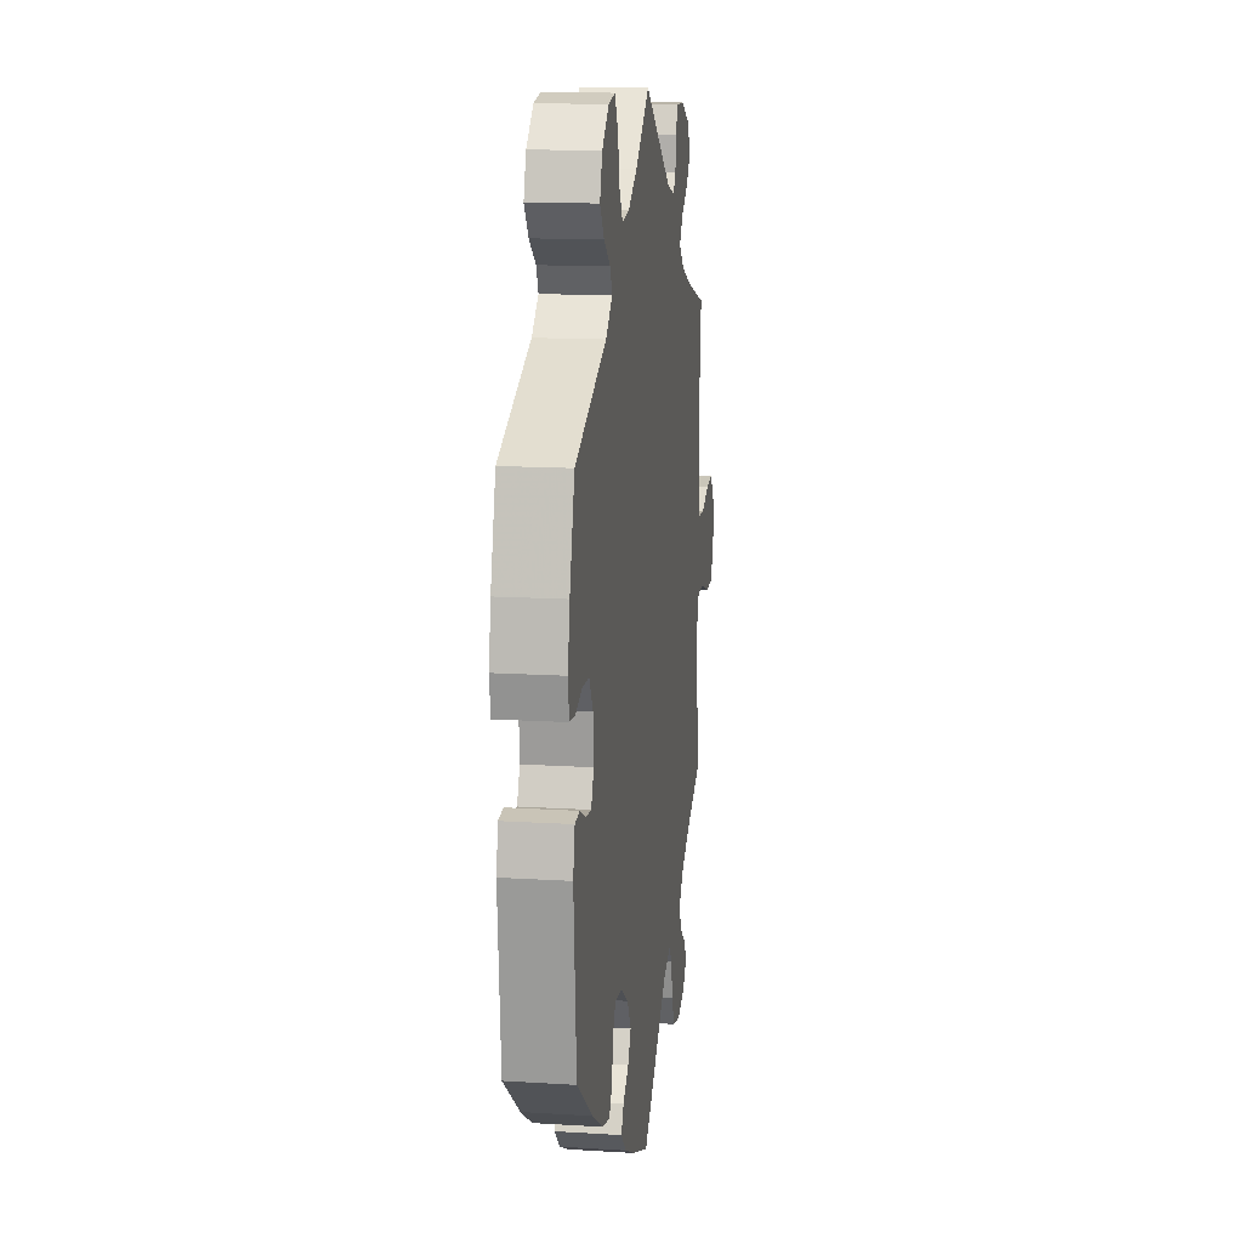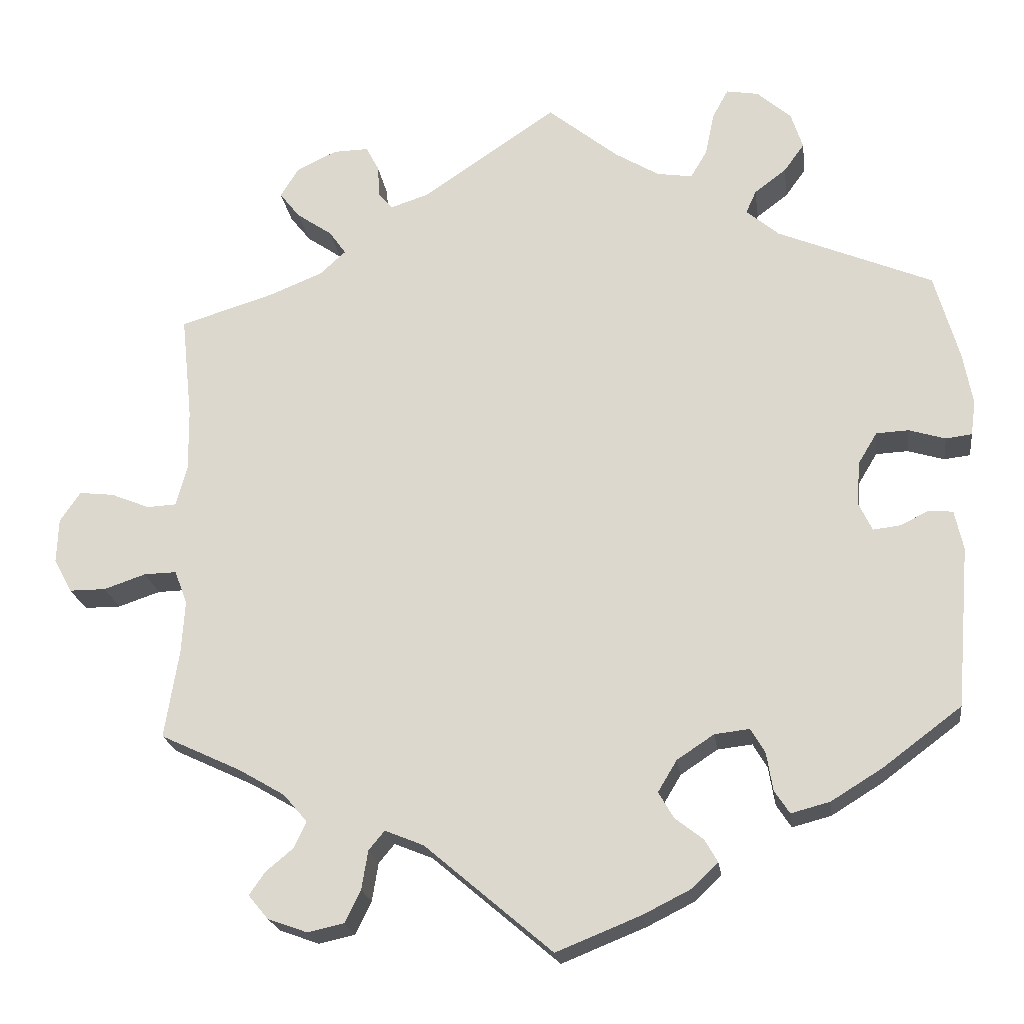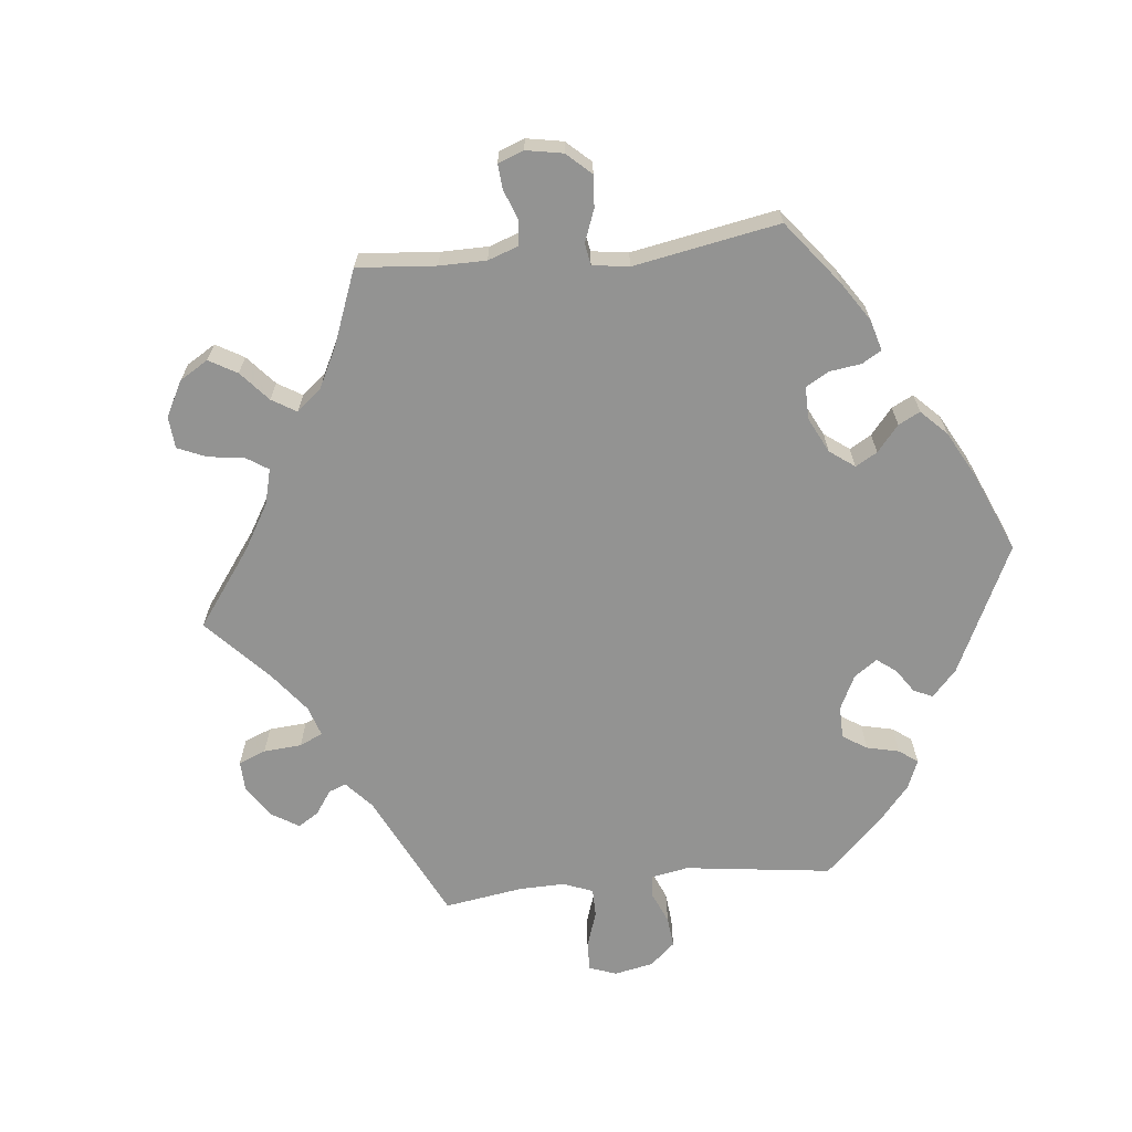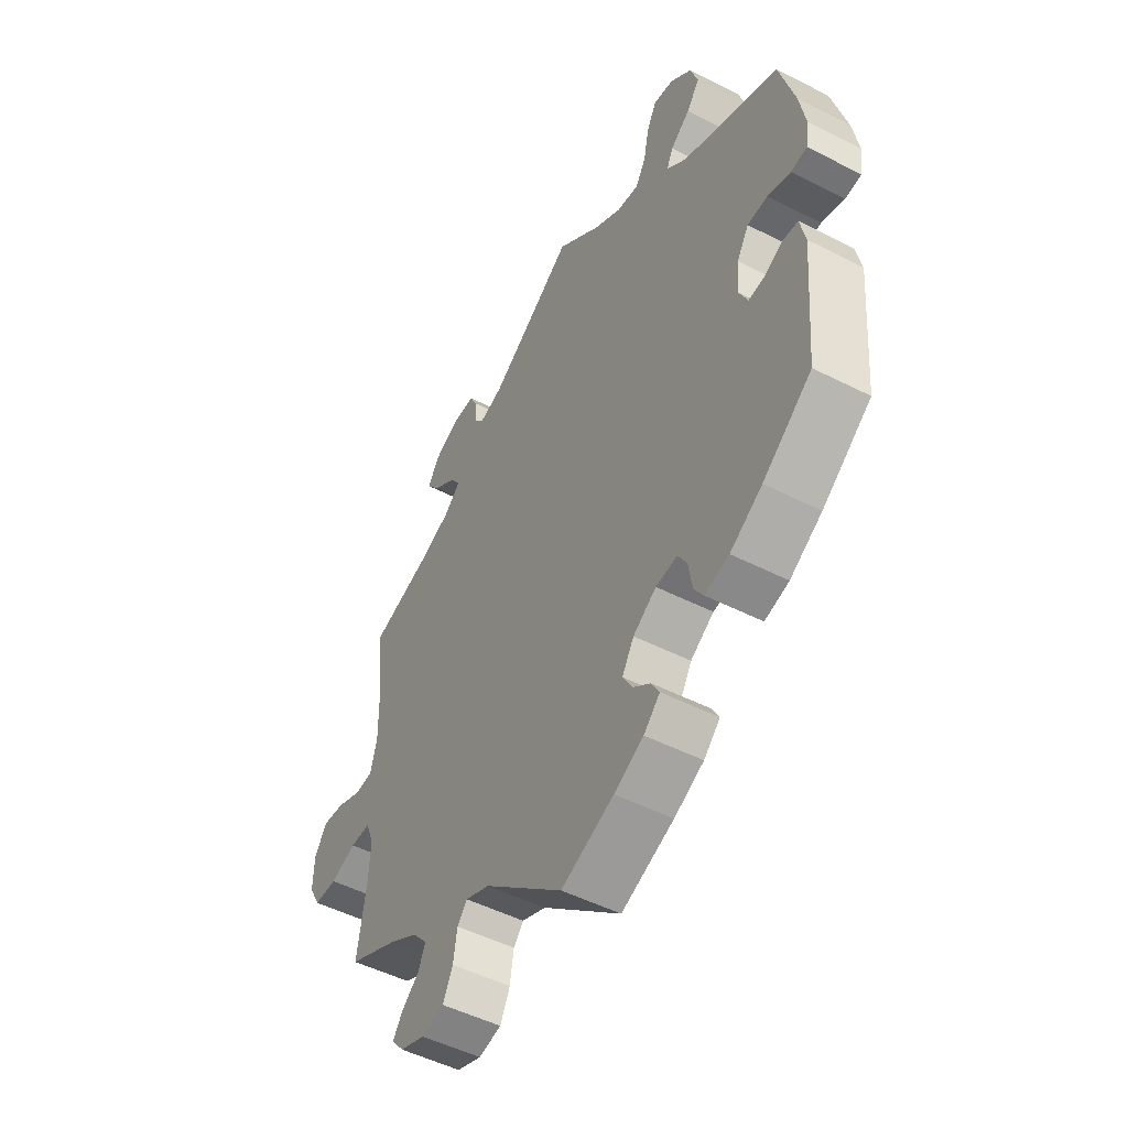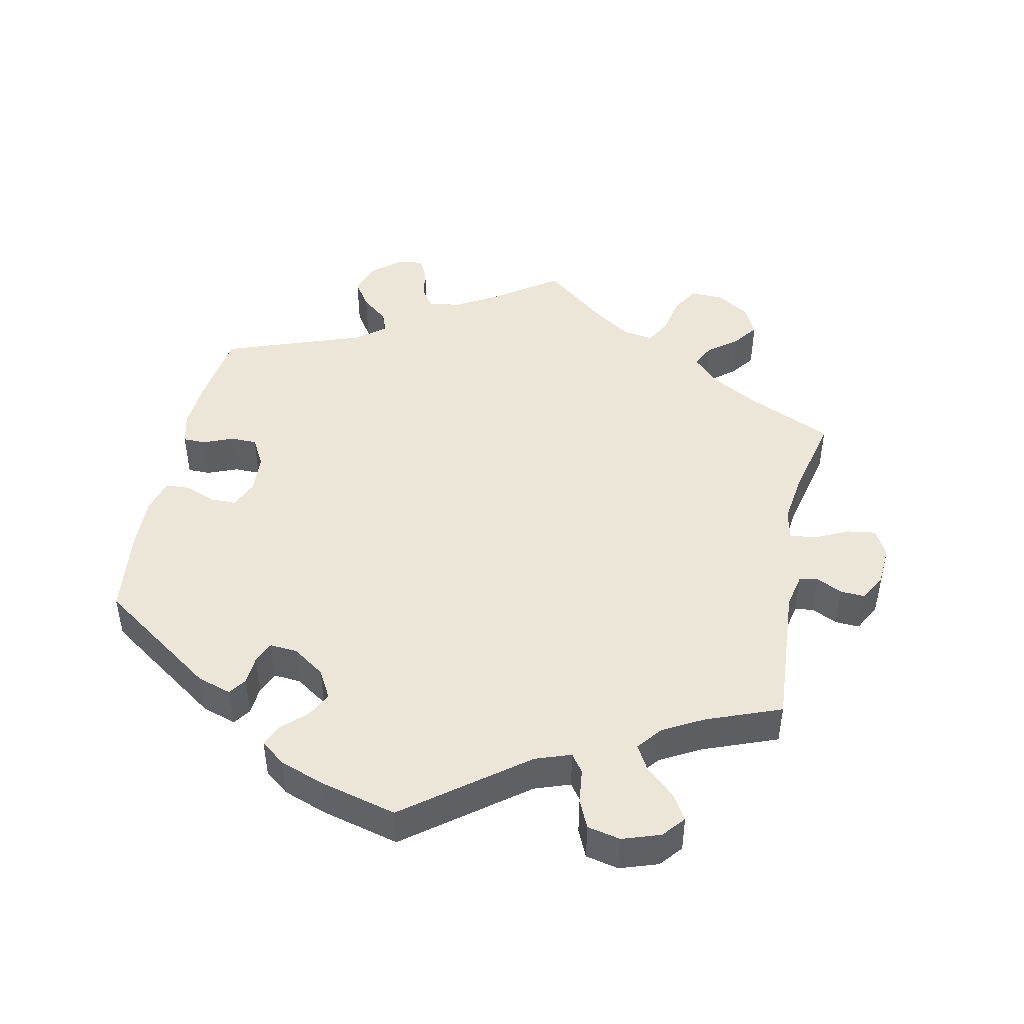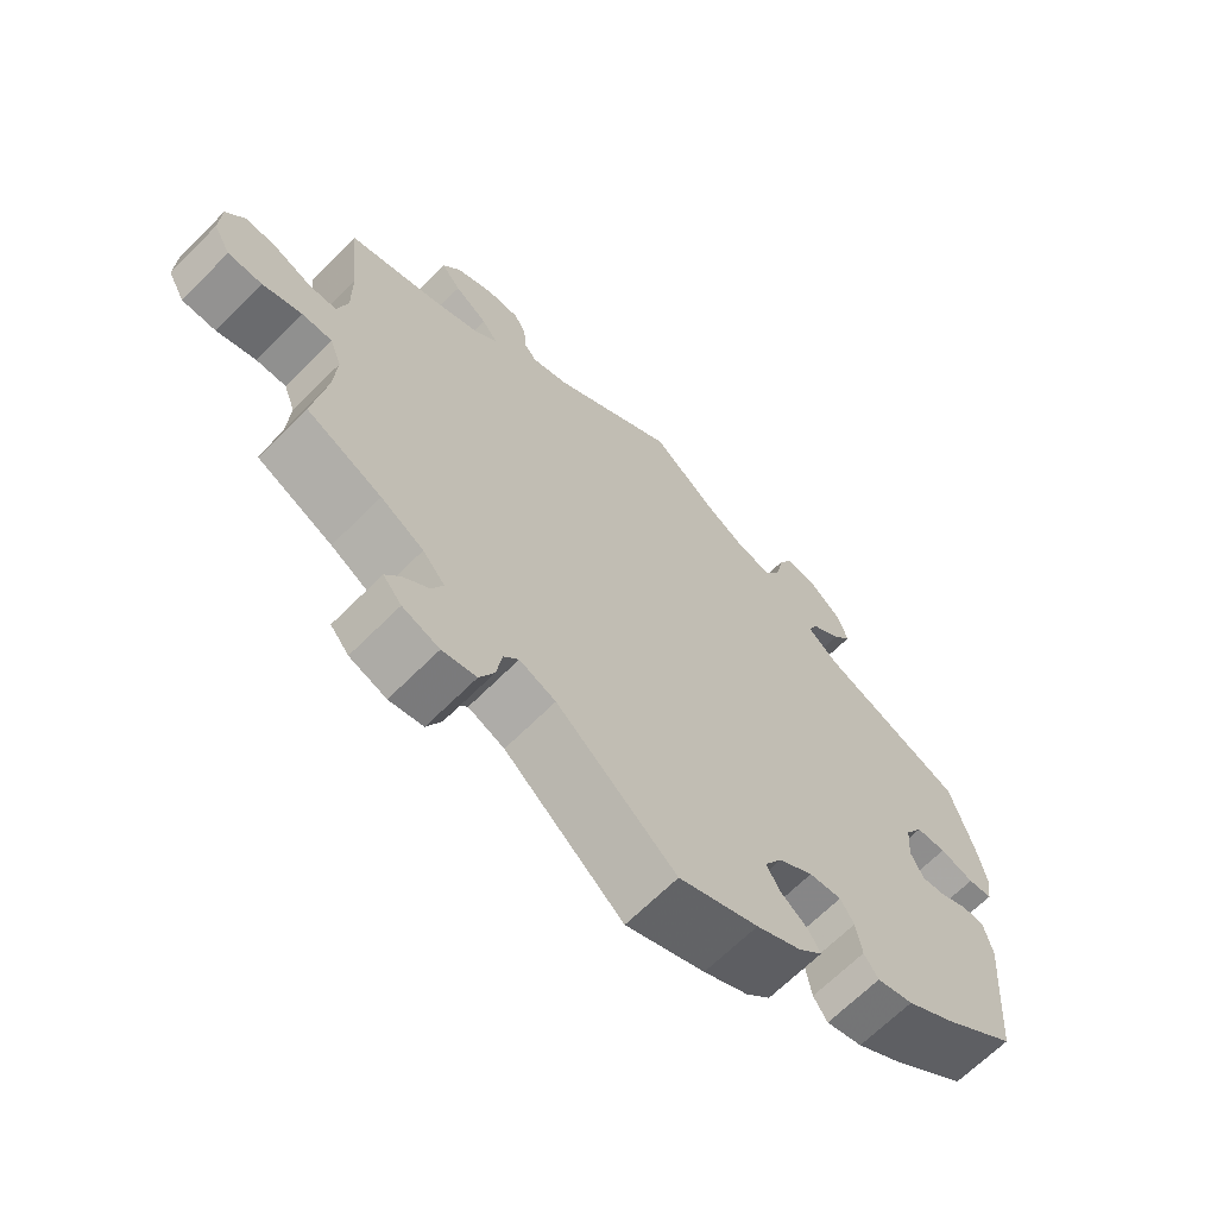
<metadata>
{"format":"obj","ext":"obj","renderer":"f3d","projection":"perspective","resolution":1024,"background":"white","views":[{"elev":14.5,"azim":-82.2,"up":"+Z"},{"elev":-21.2,"azim":-172.4,"up":"+Z"},{"elev":-66.6,"azim":156.0,"up":"+Y"},{"elev":-49.7,"azim":-119.4,"up":"+Z"},{"elev":46.2,"azim":-48.2,"up":"+Y"},{"elev":-66.5,"azim":135.1,"up":"+Z"}]}
</metadata>
<code>
v -0.304 0.07 0.371
v -0.263 0.07 0.406
v -0.276 0.07 0.435
v -0.316 0.07 0.465
v -0.342 0.07 0.501
v -0.327 0.07 0.547
v -0.284 0.07 0.585
v -0.243 0.07 0.592
v -0.223 0.07 0.555
v -0.212 0.07 0.501
v -0.191 0.07 0.465
v -0.146 0.07 0.472
v -0.09 0.07 0.506
v -0.001 0.07 0.578
v 0.169 0.07 0.463
v 0.218 0.07 0.447
v 0.235 0.07 0.468
v 0.238 0.07 0.509
v 0.254 0.07 0.54
v 0.299 0.07 0.539
v 0.35 0.07 0.514
v 0.373 0.07 0.477
v 0.347 0.07 0.444
v 0.302 0.07 0.413
v 0.281 0.07 0.383
v 0.314 0.07 0.353
v 0.38 0.07 0.326
v 0.5 0.07 0.289
v 0.486 0.07 0.156
v 0.485 0.07 0.078
v 0.499 0.07 0.027
v 0.536 0.07 0.025
v 0.585 0.07 0.045
v 0.629 0.07 0.05
v 0.655 0.07 0.012
v 0.657 0.07 -0.045
v 0.634 0.07 -0.087
v 0.588 0.07 -0.087
v 0.535 0.07 -0.069
v 0.494 0.07 -0.068
v 0.478 0.07 -0.11
v 0.482 0.07 -0.176
v 0.5 0.07 -0.289
v 0.398 0.07 -0.337
v 0.34 0.07 -0.371
v 0.31 0.07 -0.406
v 0.325 0.07 -0.439
v 0.36 0.07 -0.468
v 0.38 0.07 -0.497
v 0.355 0.07 -0.527
v 0.305 0.07 -0.545
v 0.259 0.07 -0.535
v 0.239 0.07 -0.494
v 0.231 0.07 -0.445
v 0.211 0.07 -0.421
v 0.162 0.07 -0.441
v 0.001 0.07 -0.578
v -0.106 0.07 -0.535
v -0.166 0.07 -0.505
v -0.199 0.07 -0.473
v -0.183 0.07 -0.445
v -0.147 0.07 -0.417
v -0.128 0.07 -0.384
v -0.152 0.07 -0.344
v -0.199 0.07 -0.313
v -0.243 0.07 -0.308
v -0.261 0.07 -0.339
v -0.269 0.07 -0.387
v -0.288 0.07 -0.416
v -0.337 0.07 -0.403
v -0.402 0.07 -0.363
v -0.501 0.07 -0.289
v -0.518 0.07 -0.085
v -0.507 0.07 -0.035
v -0.477 0.07 -0.032
v -0.44 0.07 -0.05
v -0.406 0.07 -0.054
v -0.389 0.07 -0.018
v -0.393 0.07 0.037
v -0.417 0.07 0.077
v -0.458 0.07 0.079
v -0.504 0.07 0.065
v -0.537 0.07 0.069
v -0.543 0.07 0.113
v -0.531 0.07 0.179
v -0.5 0.07 0.289
v -0.304 0 0.371
v -0.263 0 0.406
v -0.276 0 0.435
v -0.316 0 0.465
v -0.342 0 0.501
v -0.327 0 0.547
v -0.284 0 0.585
v -0.243 0 0.592
v -0.223 0 0.555
v -0.212 0 0.501
v -0.191 0 0.465
v -0.146 0 0.472
v -0.09 0 0.506
v -0.001 0 0.578
v 0.169 0 0.463
v 0.218 0 0.447
v 0.235 0 0.468
v 0.238 0 0.509
v 0.254 0 0.54
v 0.299 0 0.539
v 0.35 0 0.514
v 0.373 0 0.477
v 0.347 0 0.444
v 0.302 0 0.413
v 0.281 0 0.383
v 0.314 0 0.353
v 0.38 0 0.326
v 0.5 0 0.289
v 0.486 0 0.156
v 0.485 0 0.078
v 0.499 0 0.027
v 0.536 0 0.025
v 0.585 0 0.045
v 0.629 0 0.05
v 0.655 0 0.012
v 0.657 0 -0.045
v 0.634 0 -0.087
v 0.588 0 -0.087
v 0.535 0 -0.069
v 0.494 0 -0.068
v 0.478 0 -0.11
v 0.482 0 -0.176
v 0.5 0 -0.289
v 0.398 0 -0.337
v 0.34 0 -0.371
v 0.31 0 -0.406
v 0.325 0 -0.439
v 0.36 0 -0.468
v 0.38 0 -0.497
v 0.355 0 -0.527
v 0.305 0 -0.545
v 0.259 0 -0.535
v 0.239 0 -0.494
v 0.231 0 -0.445
v 0.211 0 -0.421
v 0.162 0 -0.441
v 0.001 0 -0.578
v -0.106 0 -0.535
v -0.166 0 -0.505
v -0.199 0 -0.473
v -0.183 0 -0.445
v -0.147 0 -0.417
v -0.128 0 -0.384
v -0.152 0 -0.344
v -0.199 0 -0.313
v -0.243 0 -0.308
v -0.261 0 -0.339
v -0.269 0 -0.387
v -0.288 0 -0.416
v -0.337 0 -0.403
v -0.402 0 -0.363
v -0.501 0 -0.289
v -0.518 0 -0.085
v -0.507 0 -0.035
v -0.477 0 -0.032
v -0.44 0 -0.05
v -0.406 0 -0.054
v -0.389 0 -0.018
v -0.393 0 0.037
v -0.417 0 0.077
v -0.458 0 0.079
v -0.504 0 0.065
v -0.537 0 0.069
v -0.543 0 0.113
v -0.531 0 0.179
v -0.5 0 0.289
f 85 86 1
f 84 85 1
f 81 82 83 84
f 80 81 84 1
f 79 80 1 2
f 78 79 2
f 73 74 75 76
f 73 76 77
f 72 73 77
f 71 72 77 78
f 67 68 69 70
f 66 67 70 71
f 59 60 61 62
f 59 62 63
f 56 57 58 59
f 55 56 59 63
f 51 52 53 54
f 49 50 51 54
f 47 48 49 54
f 46 47 54 55
f 45 46 55 63
f 42 43 44
f 41 42 44 45
f 40 41 45 63
f 36 37 38 39
f 36 39 40
f 35 36 40
f 32 33 34 35
f 31 32 35 40
f 30 31 40 63
f 27 28 29
f 26 27 29 30
f 25 26 30 63
f 21 22 23 24
f 21 24 25
f 17 18 19 20
f 16 17 20 21
f 13 14 15
f 12 13 15 16
f 11 12 16
f 7 8 9 10
f 7 10 11
f 6 7 11
f 3 4 5 6
f 3 6 11
f 2 3 11 16
f 66 71 78 2
f 65 66 2 16
f 64 65 16 21
f 21 25 63 64
f 87 172 171
f 87 171 170
f 170 169 168 167
f 87 170 167 166
f 88 87 166 165
f 88 165 164
f 162 161 160 159
f 163 162 159
f 163 159 158
f 164 163 158 157
f 156 155 154 153
f 157 156 153 152
f 148 147 146 145
f 149 148 145
f 145 144 143 142
f 149 145 142 141
f 140 139 138 137
f 140 137 136 135
f 140 135 134 133
f 141 140 133 132
f 149 141 132 131
f 130 129 128
f 131 130 128 127
f 149 131 127 126
f 125 124 123 122
f 126 125 122
f 126 122 121
f 121 120 119 118
f 126 121 118 117
f 149 126 117 116
f 115 114 113
f 116 115 113 112
f 149 116 112 111
f 110 109 108 107
f 111 110 107
f 106 105 104 103
f 107 106 103 102
f 101 100 99
f 102 101 99 98
f 102 98 97
f 96 95 94 93
f 97 96 93
f 97 93 92
f 92 91 90 89
f 97 92 89
f 102 97 89 88
f 88 164 157 152
f 102 88 152 151
f 107 102 151 150
f 150 149 111 107
f 1 87 88 2
f 2 88 89 3
f 3 89 90 4
f 4 90 91 5
f 5 91 92 6
f 6 92 93 7
f 7 93 94 8
f 8 94 95 9
f 9 95 96 10
f 10 96 97 11
f 11 97 98 12
f 12 98 99 13
f 13 99 100 14
f 14 100 101 15
f 15 101 102 16
f 16 102 103 17
f 17 103 104 18
f 18 104 105 19
f 19 105 106 20
f 20 106 107 21
f 21 107 108 22
f 22 108 109 23
f 23 109 110 24
f 24 110 111 25
f 25 111 112 26
f 26 112 113 27
f 27 113 114 28
f 28 114 115 29
f 29 115 116 30
f 30 116 117 31
f 31 117 118 32
f 32 118 119 33
f 33 119 120 34
f 34 120 121 35
f 35 121 122 36
f 36 122 123 37
f 37 123 124 38
f 38 124 125 39
f 39 125 126 40
f 40 126 127 41
f 41 127 128 42
f 42 128 129 43
f 43 129 130 44
f 44 130 131 45
f 45 131 132 46
f 46 132 133 47
f 47 133 134 48
f 48 134 135 49
f 49 135 136 50
f 50 136 137 51
f 51 137 138 52
f 52 138 139 53
f 53 139 140 54
f 54 140 141 55
f 55 141 142 56
f 56 142 143 57
f 57 143 144 58
f 58 144 145 59
f 59 145 146 60
f 60 146 147 61
f 61 147 148 62
f 62 148 149 63
f 63 149 150 64
f 64 150 151 65
f 65 151 152 66
f 66 152 153 67
f 67 153 154 68
f 68 154 155 69
f 69 155 156 70
f 70 156 157 71
f 71 157 158 72
f 72 158 159 73
f 73 159 160 74
f 74 160 161 75
f 75 161 162 76
f 76 162 163 77
f 77 163 164 78
f 78 164 165 79
f 79 165 166 80
f 80 166 167 81
f 81 167 168 82
f 82 168 169 83
f 83 169 170 84
f 84 170 171 85
f 85 171 172 86
f 86 172 87 1

</code>
